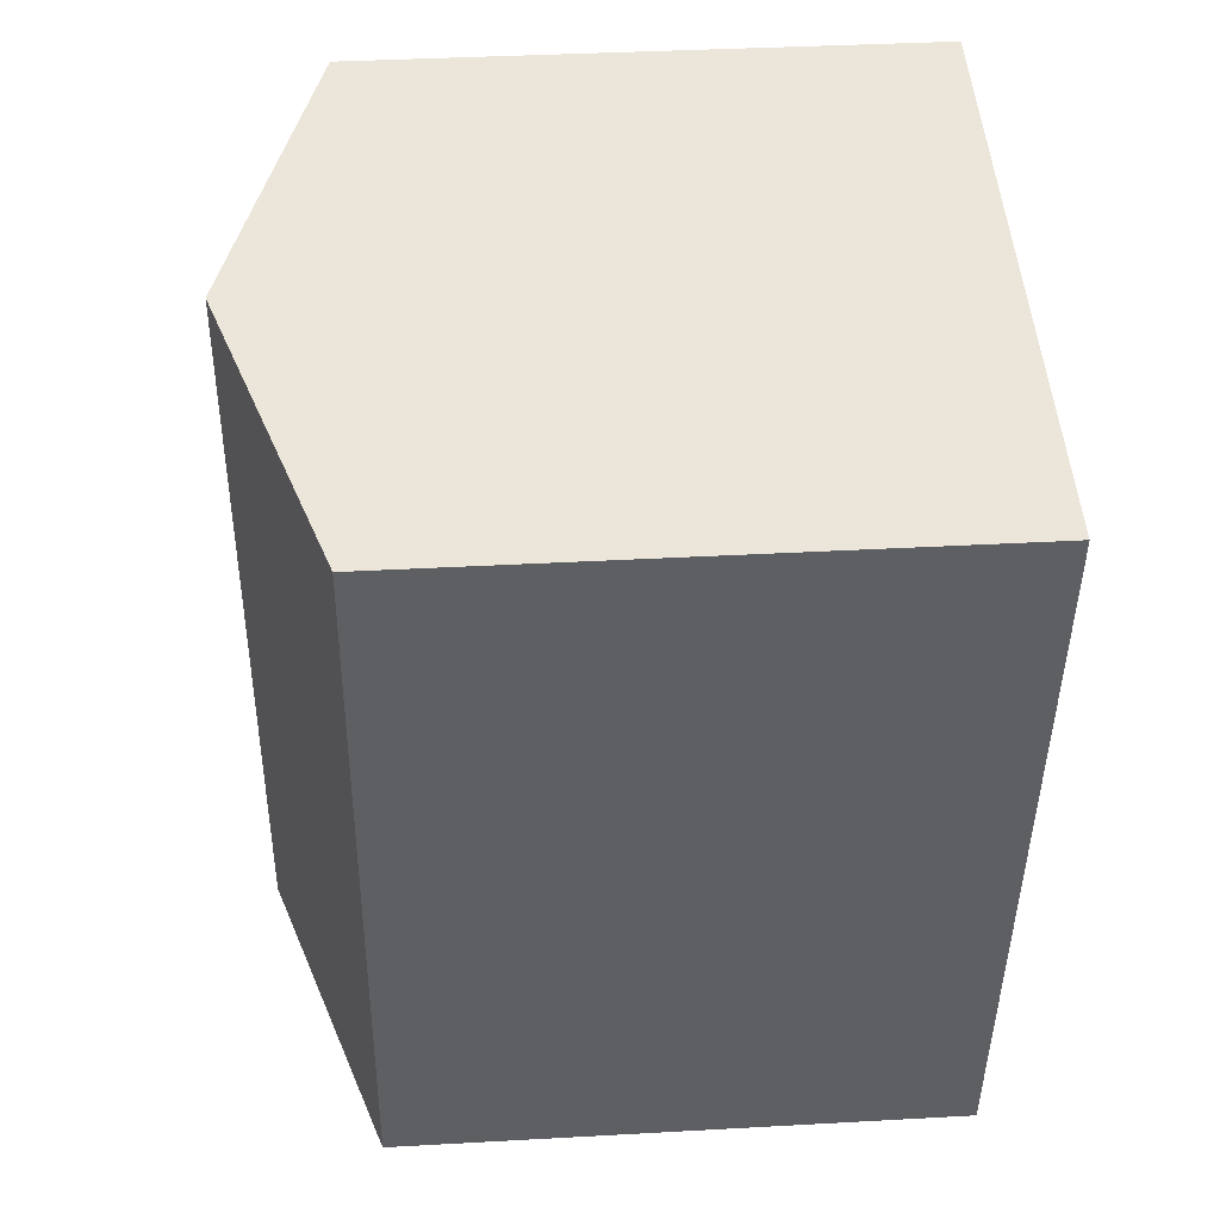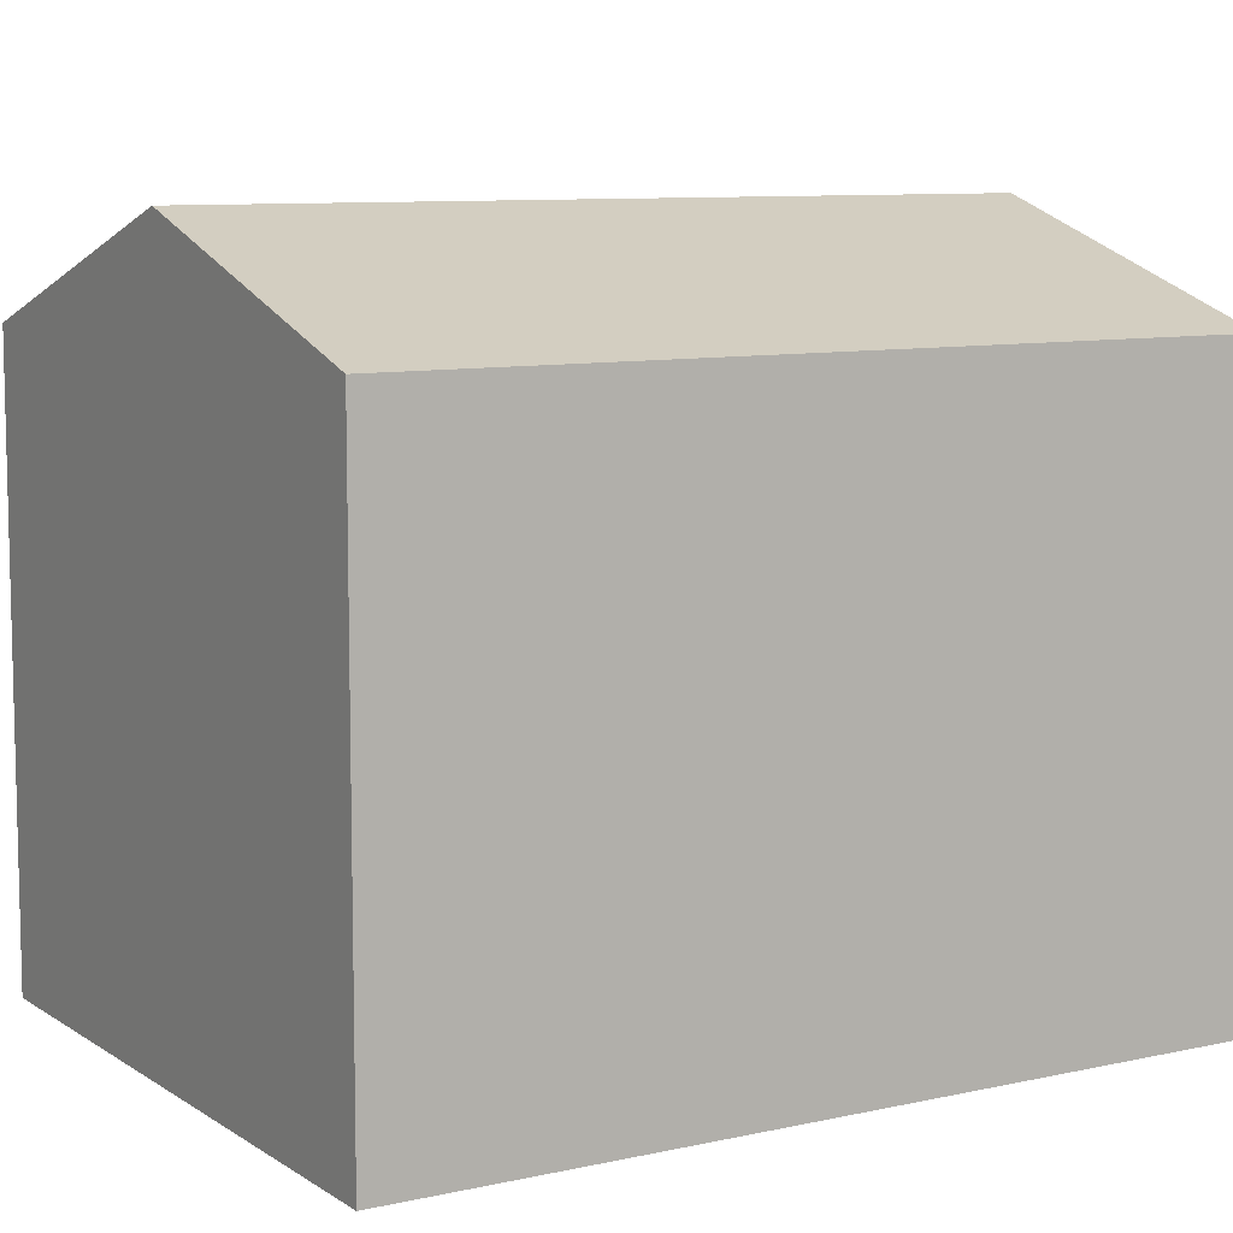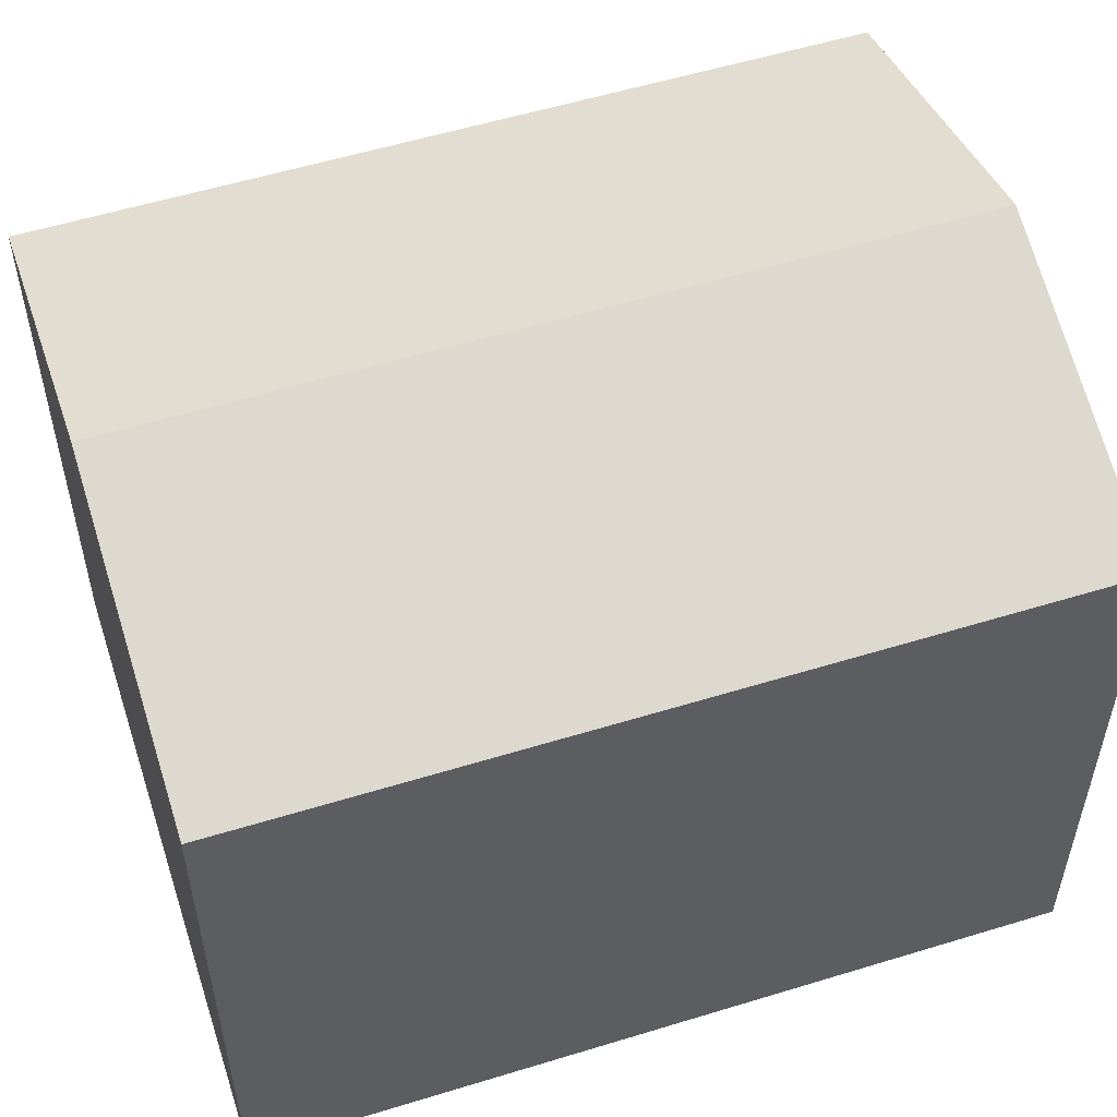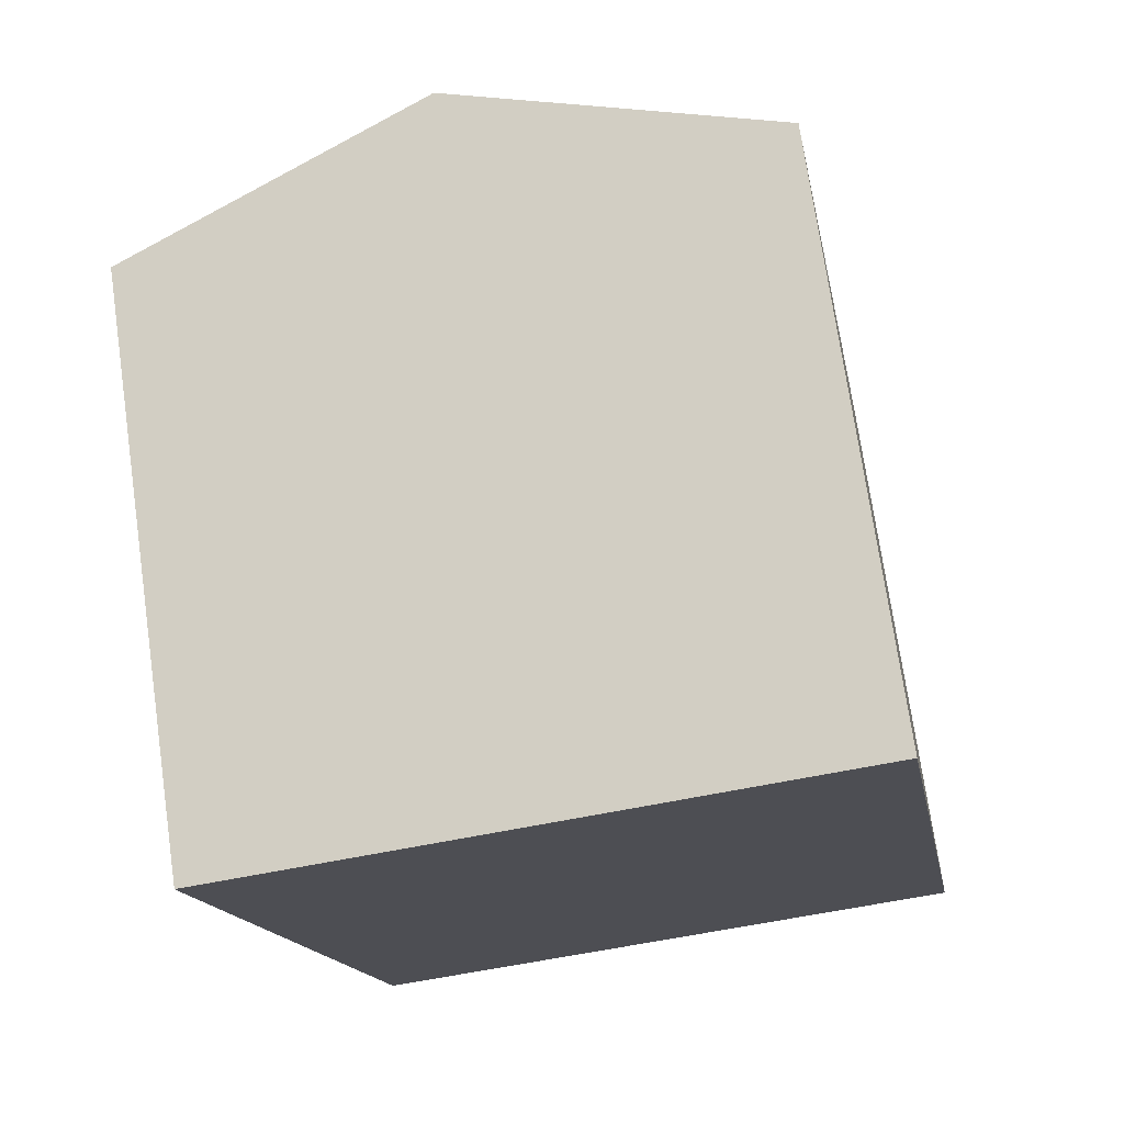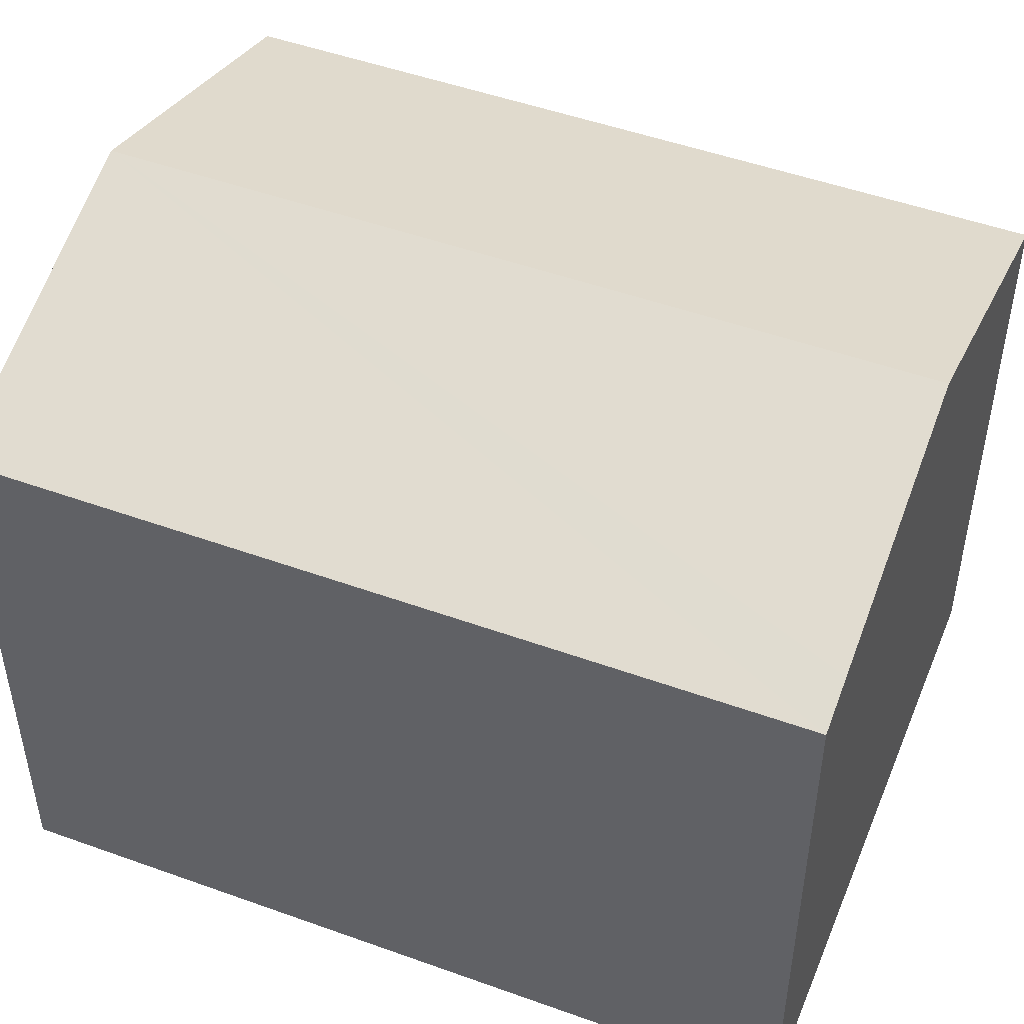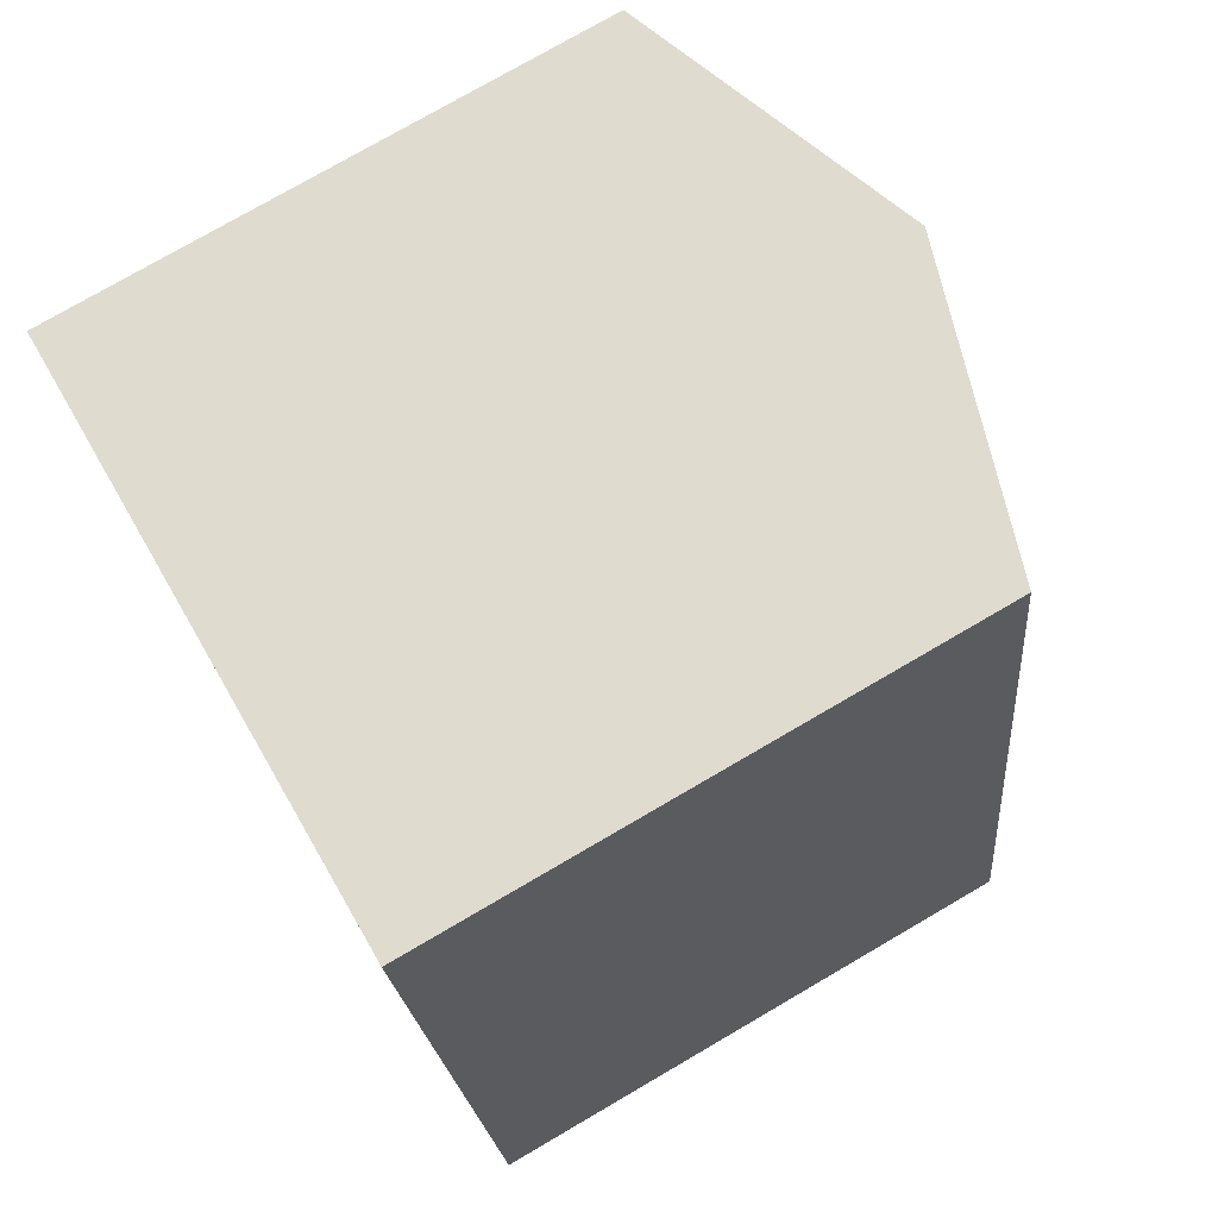
<metadata>
{"format":"obj","ext":"obj","renderer":"f3d","projection":"perspective","resolution":1024,"background":"white","views":[{"elev":37.3,"azim":-94.1,"up":"+Z"},{"elev":8.8,"azim":-131.1,"up":"+Y"},{"elev":55.3,"azim":-117.8,"up":"+Y"},{"elev":73.4,"azim":-8.2,"up":"+Z"},{"elev":49.1,"azim":102.0,"up":"+Y"},{"elev":76.8,"azim":59.8,"up":"+Z"}]}
</metadata>
<code>
v  12.85 10.98 -3.208
v  5.965 12.95 1.069
v  11.93 10.98 2.137
v  13.58 10.98 -7.407
v  14.54 10.98 -12.96
v  13.6 11.29 -13.12
v  8.573 12.95 -14
v  0 10.98 6.723e-16
v  2.613 10.98 -15.04
v  11.93 -1.309e-16 2.137
v  12.85 1.964e-16 -3.208
v  14.54 7.936e-16 -12.96
v  13.58 4.535e-16 -7.407
v  8.573 8.573e-16 -14
v  2.613 9.208e-16 -15.04
v  13.6 8.037e-16 -13.12
v  0 0 0
v  5.965 -6.546e-17 1.069
g defaultobject
f 1 2 3
f 2 1 4
f 2 4 5
f 2 5 6
f 2 6 7
f 8 7 9
f 7 8 2
f 10 1 3
f 1 10 4
f 4 10 5
f 5 10 11
f 5 11 12
f 12 11 13
f 12 6 5
f 6 12 7
f 7 12 9
f 9 12 14
f 9 14 15
f 14 12 16
f 15 8 9
f 8 15 17
f 2 10 3
f 10 2 8
f 10 8 18
f 18 8 17
f 13 16 12
f 16 13 14
f 14 13 15
f 15 13 11
f 15 11 17
f 17 11 10
f 17 10 18

</code>
